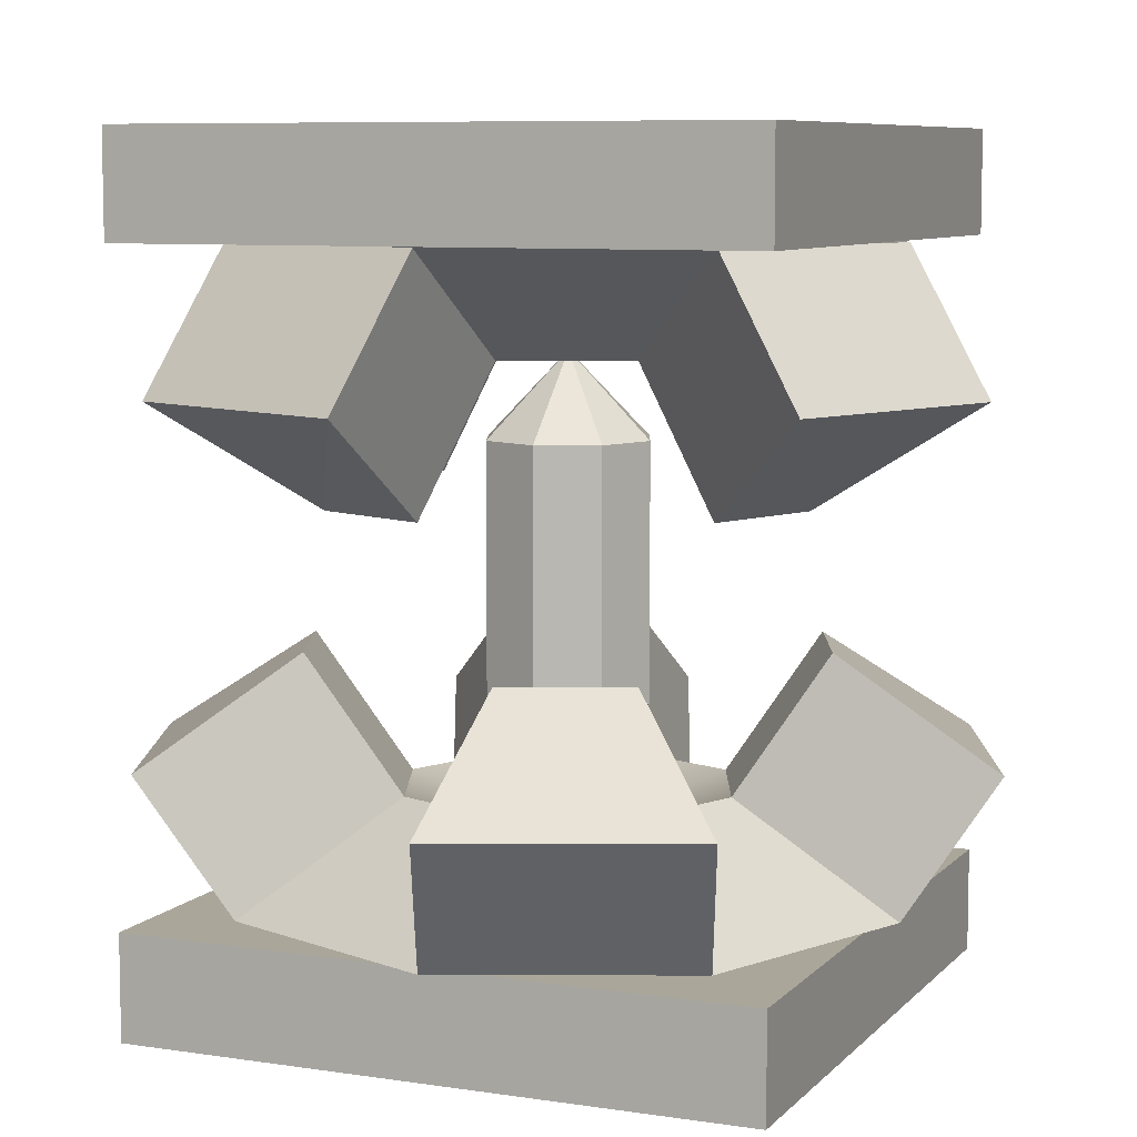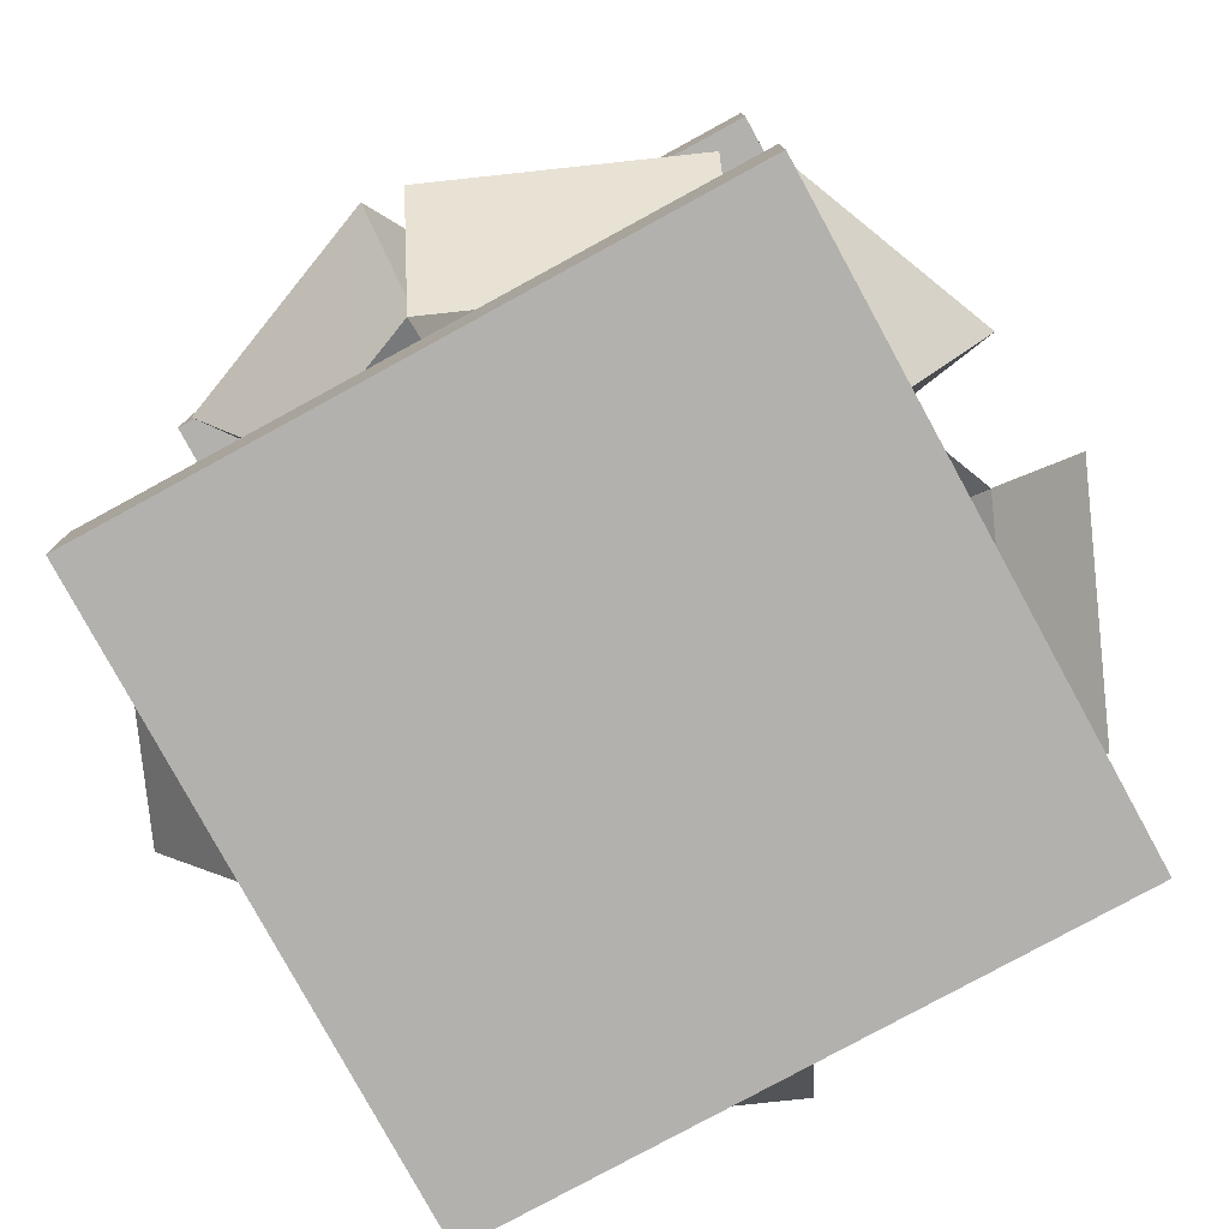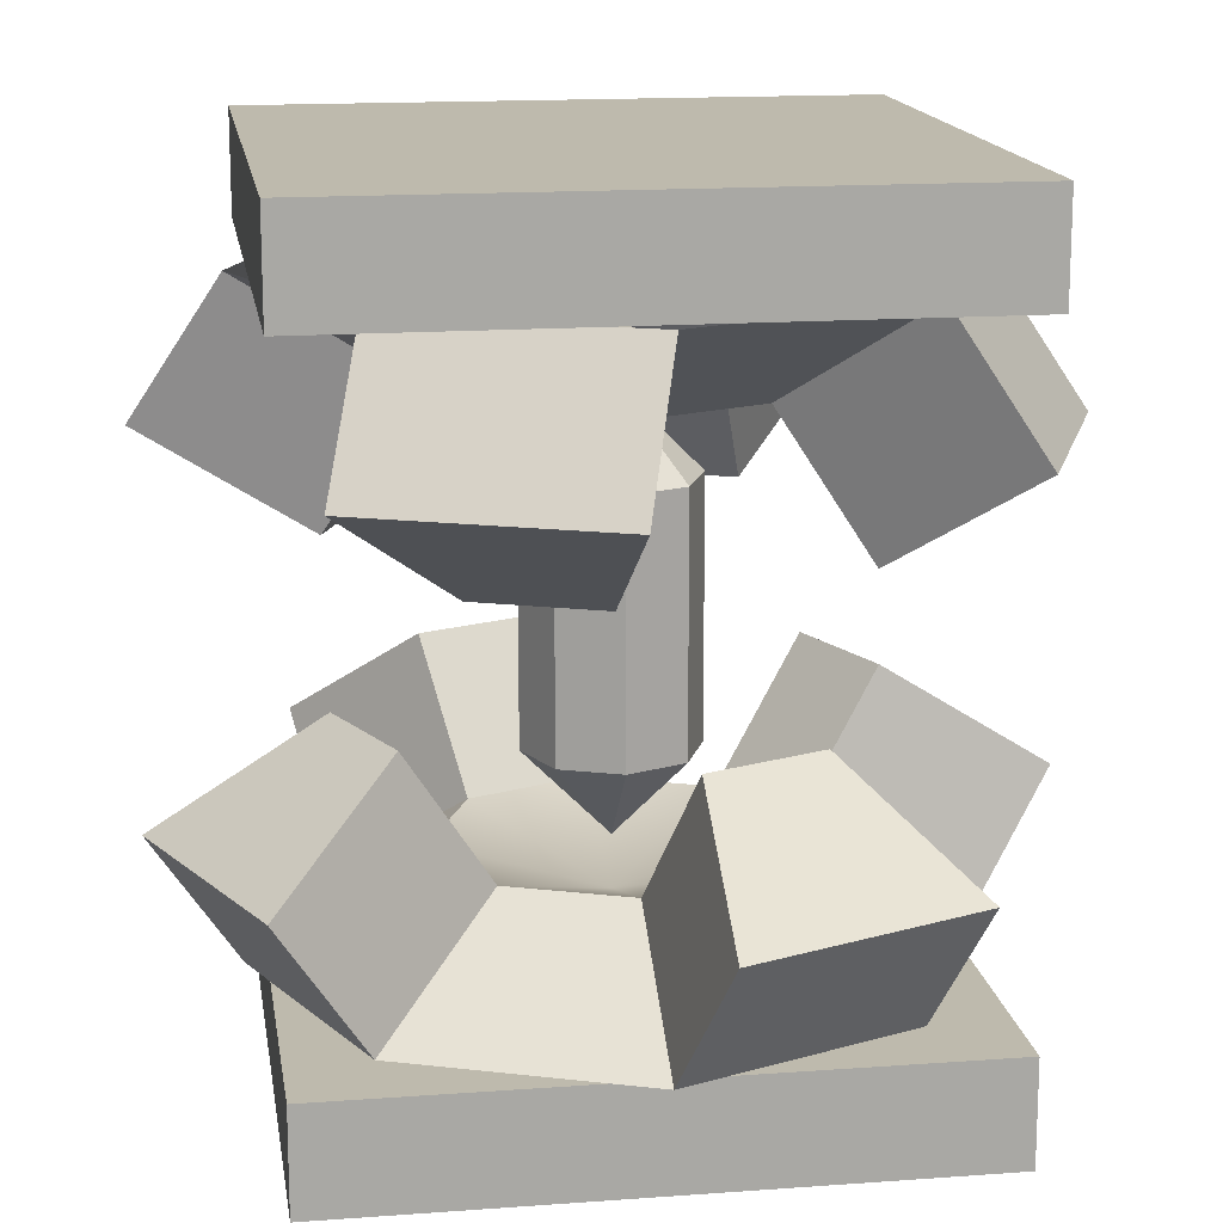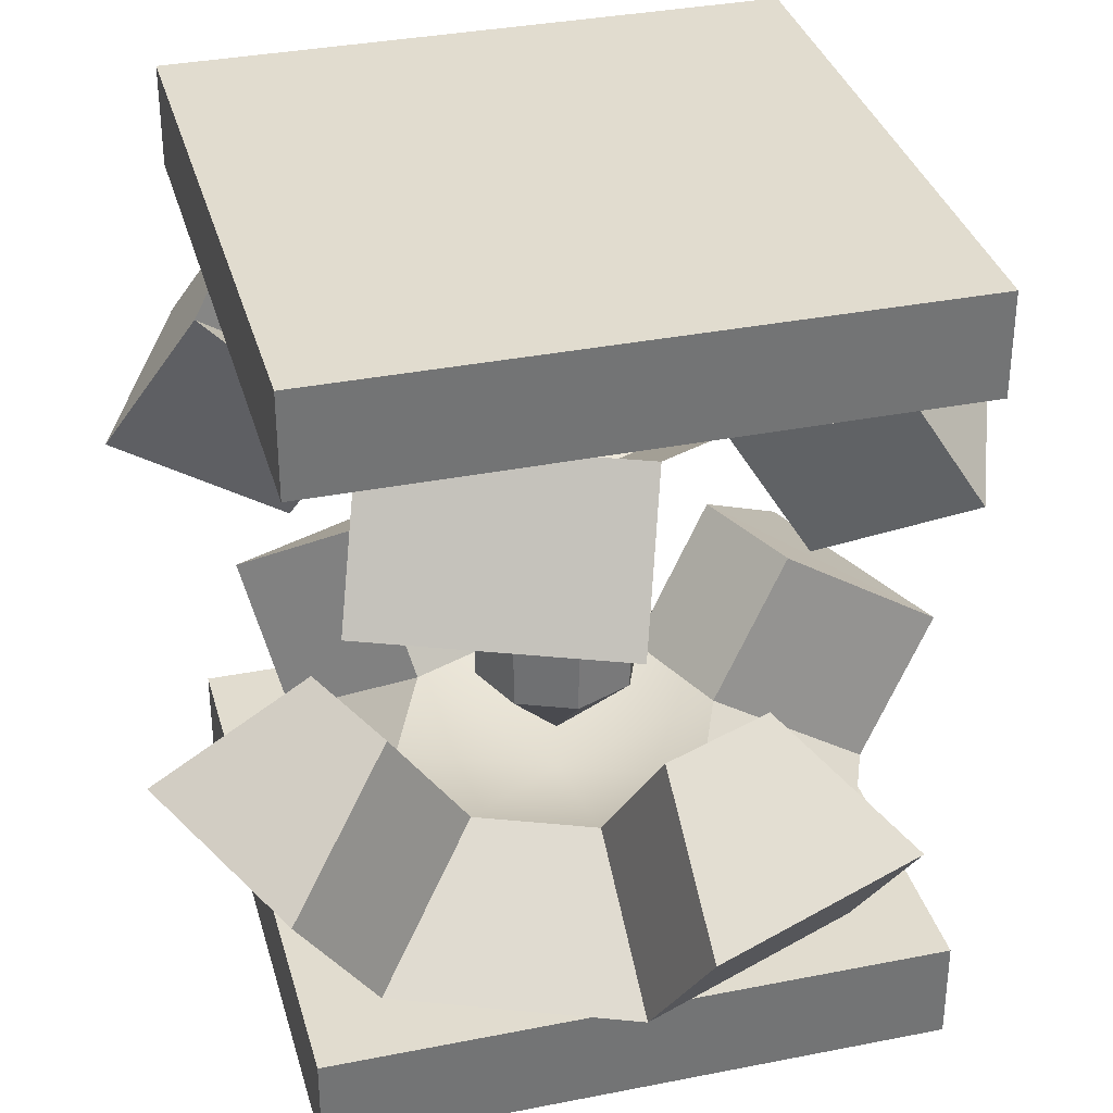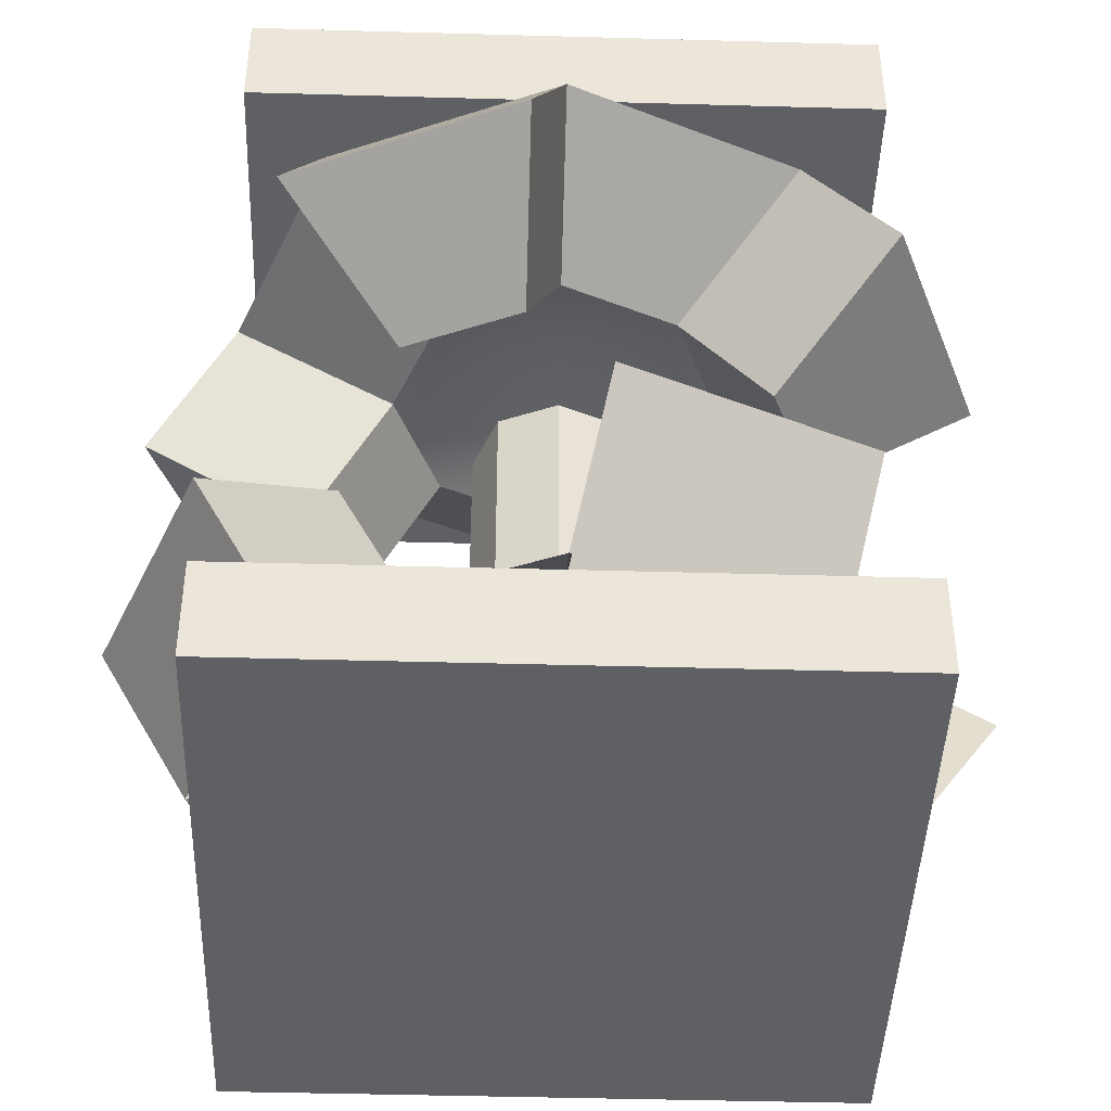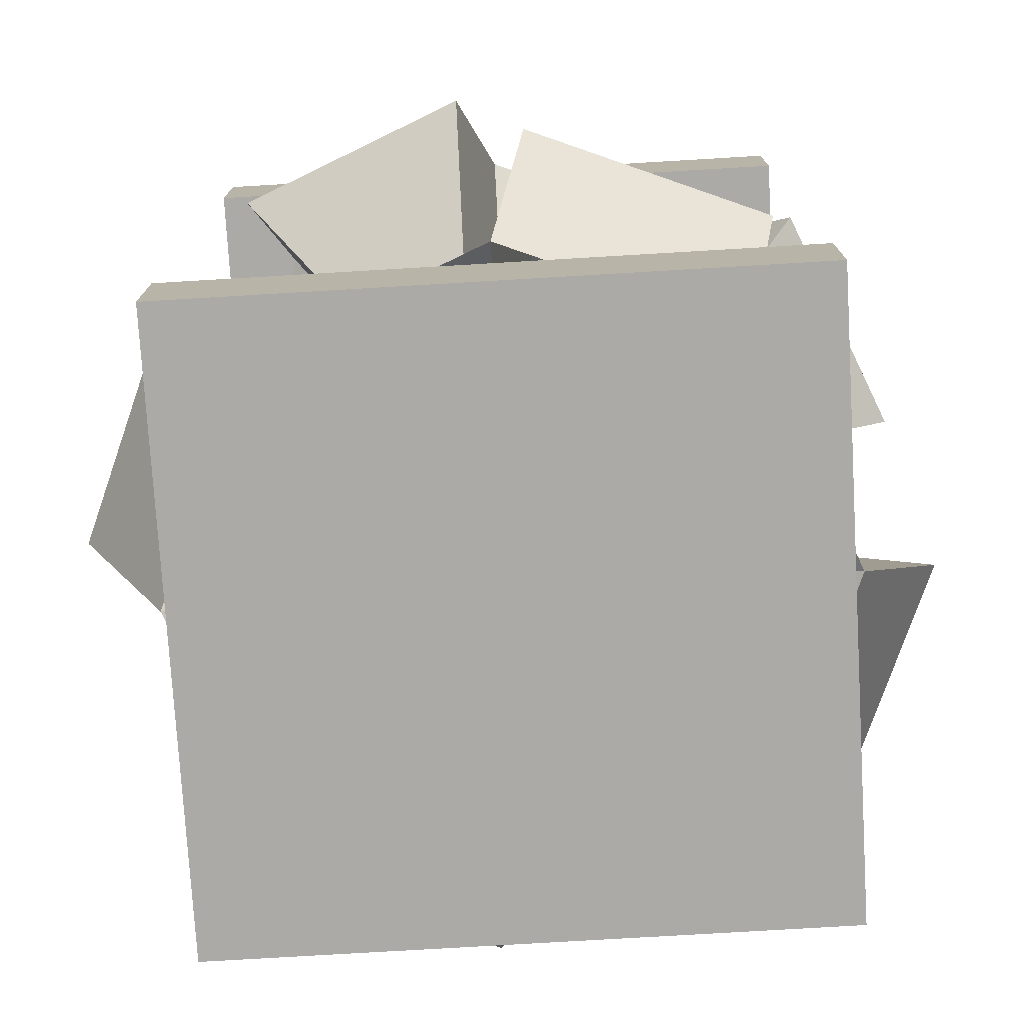
<metadata>
{"format":"obj","ext":"obj","renderer":"f3d","projection":"perspective","resolution":1024,"background":"white","views":[{"elev":7.8,"azim":23.1,"up":"+Y"},{"elev":-79.2,"azim":28.6,"up":"+Y"},{"elev":15.4,"azim":171.2,"up":"+Y"},{"elev":34.2,"azim":-105.0,"up":"+Y"},{"elev":-43.5,"azim":-91.9,"up":"+Y"},{"elev":-76.1,"azim":-176.6,"up":"+Y"}]}
</metadata>
<code>
v  -0.375 0 0.375
v  -0.375 0 -0.375
v  0.375 0 -0.375
v  0.375 0 0.375
v  -0.375 0.125 0.375
v  0.375 0.125 0.375
v  0.375 0.125 -0.375
v  -0.375 0.125 -0.375
g BottomMount
f 1 2 3
f 3 4 1
f 5 6 7
f 7 8 5
f 1 4 6
f 6 5 1
f 4 3 7
f 7 6 4
f 3 2 8
f 8 7 3
f 2 1 5
f 5 8 2
v  -0.375 0.875 0.375
v  -0.375 0.875 -0.375
v  0.375 0.875 -0.375
v  0.375 0.875 0.375
v  -0.375 1 0.375
v  0.375 1 0.375
v  0.375 1 -0.375
v  -0.375 1 -0.375
g TopMount
f 9 10 11
f 11 12 9
f 13 14 15
f 15 16 13
f 9 12 14
f 14 13 9
f 12 11 15
f 15 14 12
f 11 10 16
f 16 15 11
f 10 9 13
f 13 16 10
v  0 0.25 -0
v  0.0707 0.35 -0.0707
v  0.1 0.35 -0
v  0 0.35 -0.1
v  -0.0707 0.35 -0.0707
v  -0.1 0.35 -0
v  -0.0707 0.35 0.0707
v  0 0.35 0.1
v  0.0707 0.35 0.0707
v  0.0707 0.45 -0.0707
v  0.1 0.45 -0
v  0 0.45 -0.1
v  -0.0707 0.45 -0.0707
v  -0.1 0.45 -0
v  -0.0707 0.45 0.0707
v  0 0.45 0.1
v  0.0707 0.45 0.0707
v  0.0707 0.55 -0.0707
v  0.1 0.55 -0
v  0 0.55 -0.1
v  -0.0707 0.55 -0.0707
v  -0.1 0.55 -0
v  -0.0707 0.55 0.0707
v  0 0.55 0.1
v  0.0707 0.55 0.0707
v  0.0707 0.65 -0.0707
v  0.1 0.65 -0
v  0 0.65 -0.1
v  -0.0707 0.65 -0.0707
v  -0.1 0.65 -0
v  -0.0707 0.65 0.0707
v  0 0.65 0.1
v  0.0707 0.65 0.0707
v  0 0.75 -0
g Crystal
f 17 18 19
f 17 20 18
f 17 21 20
f 17 22 21
f 17 23 22
f 17 24 23
f 17 25 24
f 17 19 25
f 19 26 27
f 19 18 26
f 18 28 26
f 18 20 28
f 20 29 28
f 20 21 29
f 21 30 29
f 21 22 30
f 22 31 30
f 22 23 31
f 23 32 31
f 23 24 32
f 24 33 32
f 24 25 33
f 25 27 33
f 25 19 27
f 27 34 35
f 27 26 34
f 26 36 34
f 26 28 36
f 28 37 36
f 28 29 37
f 29 38 37
f 29 30 38
f 30 39 38
f 30 31 39
f 31 40 39
f 31 32 40
f 32 41 40
f 32 33 41
f 33 35 41
f 33 27 35
f 35 42 43
f 35 34 42
f 34 44 42
f 34 36 44
f 36 45 44
f 36 37 45
f 37 46 45
f 37 38 46
f 38 47 46
f 38 39 47
f 39 48 47
f 39 40 48
f 40 49 48
f 40 41 49
f 41 43 49
f 41 35 43
f 43 42 50
f 42 44 50
f 44 45 50
f 45 46 50
f 46 47 50
f 47 48 50
f 48 49 50
f 49 43 50
v  0.5031 0.2905 -0.043
v  0.2452 0.4155 -0.1844
v  0.3038 0.4155 -0.043
v  0.3861 0.2905 -0.3253
v  0.2824 0.125 -0.2824
v  0 0.25 -0.2
v  0.1414 0.25 -0.1414
v  0 0.125 -0.3993
v  -0.043 0.2905 -0.5031
v  -0.1844 0.4155 -0.2452
v  -0.043 0.4155 -0.3038
v  -0.3253 0.2905 -0.3861
v  -0.2824 0.125 -0.2824
v  -0.2 0.25 -0
v  -0.1414 0.25 -0.1414
v  -0.3993 0.125 -0
v  -0.5031 0.2905 0.043
v  -0.2452 0.4155 0.1844
v  -0.3038 0.4155 0.043
v  -0.3861 0.2905 0.3253
v  -0.2824 0.125 0.2824
v  0 0.25 0.2
v  -0.1414 0.25 0.1414
v  0 0.125 0.3993
v  0.0431 0.2905 0.503
v  0.1841 0.4155 0.2447
v  0.0431 0.4155 0.3037
v  0.3254 0.2905 0.386
v  0.2824 0.125 0.2824
v  0.2 0.25 -0
v  0.1411 0.25 0.1411
v  0.3993 0.125 -0
v  0 0.1875 -0
v  0.2519 0.3327 -0.0215
v  0.1933 0.3327 -0.1629
v  0.4512 0.2077 -0.0215
v  0.3342 0.2077 -0.3038
v  -0.0215 0.2077 -0.4512
v  -0.0215 0.3327 -0.2519
v  -0.1629 0.3327 -0.1933
v  -0.3038 0.2077 -0.3342
v  -0.4512 0.2077 0.0215
v  -0.2519 0.3327 0.0215
v  -0.1933 0.3327 0.1629
v  -0.3342 0.2077 0.3038
v  0.0215 0.2078 0.4511
v  0.0215 0.3328 0.2518
v  0.1626 0.3328 0.1929
v  0.3039 0.2078 0.3342
g BottomGripBase
f 51 52 53
f 51 54 52
f 55 56 57
f 55 58 56
f 59 60 61
f 59 62 60
f 63 64 65
f 63 66 64
f 67 68 69
f 67 70 68
f 71 72 73
f 71 74 72
f 75 76 77
f 75 78 76
f 79 80 81
f 79 82 80
f 83 80 57
f 83 57 56
f 83 56 65
f 83 65 64
f 83 64 73
f 83 73 72
f 83 72 81
f 83 81 80
f 57 80 84
f 84 85 57
f 80 82 86
f 86 84 80
f 82 55 87
f 87 86 82
f 55 57 85
f 85 87 55
f 56 58 88
f 88 89 56
f 65 56 89
f 89 90 65
f 58 63 91
f 91 88 58
f 63 65 90
f 90 91 63
f 64 66 92
f 92 93 64
f 73 64 93
f 93 94 73
f 66 71 95
f 95 92 66
f 71 73 94
f 94 95 71
f 72 74 96
f 96 97 72
f 81 72 97
f 97 98 81
f 74 79 99
f 99 96 74
f 79 81 98
f 98 99 79
f 85 84 53
f 53 52 85
f 84 86 51
f 51 53 84
f 86 87 54
f 54 51 86
f 87 85 52
f 52 54 87
f 90 89 61
f 61 60 90
f 89 88 59
f 59 61 89
f 88 91 62
f 62 59 88
f 91 90 60
f 60 62 91
f 94 93 69
f 69 68 94
f 93 92 67
f 67 69 93
f 92 95 70
f 70 67 92
f 95 94 68
f 68 70 95
f 98 97 77
f 77 76 98
f 97 96 75
f 75 77 97
f 96 99 78
f 78 75 96
f 99 98 76
f 76 78 99
v  -0.5031 0.7095 -0.043
v  -0.2452 0.5845 -0.1844
v  -0.3038 0.5845 -0.043
v  -0.3861 0.7095 -0.3253
v  -0.2824 0.875 -0.2824
v  0 0.75 -0.2
v  -0.1414 0.75 -0.1414
v  0 0.875 -0.3993
v  0.043 0.7095 -0.5031
v  0.1844 0.5845 -0.2452
v  0.043 0.5845 -0.3038
v  0.3253 0.7095 -0.3861
v  0.2824 0.875 -0.2824
v  0.2 0.75 -0
v  0.1414 0.75 -0.1414
v  0.3993 0.875 -0
v  0.5031 0.7095 0.043
v  0.2452 0.5845 0.1844
v  0.3038 0.5845 0.043
v  0.3861 0.7095 0.3253
v  0.2824 0.875 0.2824
v  0 0.75 0.2
v  0.1414 0.75 0.1414
v  0 0.875 0.3993
v  -0.0431 0.7095 0.503
v  -0.1841 0.5845 0.2447
v  -0.0431 0.5845 0.3037
v  -0.3254 0.7095 0.386
v  -0.2824 0.875 0.2824
v  -0.2 0.75 -0
v  -0.1411 0.75 0.1411
v  -0.3993 0.875 -0
v  0 0.8125 -0
v  -0.2519 0.6673 -0.0215
v  -0.1933 0.6673 -0.1629
v  -0.4512 0.7923 -0.0215
v  -0.3342 0.7923 -0.3038
v  0.0215 0.7923 -0.4512
v  0.0215 0.6673 -0.2519
v  0.1629 0.6673 -0.1933
v  0.3038 0.7923 -0.3342
v  0.4512 0.7923 0.0215
v  0.2519 0.6673 0.0215
v  0.1933 0.6673 0.1629
v  0.3342 0.7923 0.3038
v  -0.0215 0.7922 0.4511
v  -0.0215 0.6672 0.2518
v  -0.1626 0.6672 0.1929
v  -0.3039 0.7922 0.3342
g TopGripBase
f 100 101 102
f 100 103 101
f 104 105 106
f 104 107 105
f 108 109 110
f 108 111 109
f 112 113 114
f 112 115 113
f 116 117 118
f 116 119 117
f 120 121 122
f 120 123 121
f 124 125 126
f 124 127 125
f 128 129 130
f 128 131 129
f 132 129 106
f 132 106 105
f 132 105 114
f 132 114 113
f 132 113 122
f 132 122 121
f 132 121 130
f 132 130 129
f 106 129 133
f 133 134 106
f 129 131 135
f 135 133 129
f 131 104 136
f 136 135 131
f 104 106 134
f 134 136 104
f 105 107 137
f 137 138 105
f 114 105 138
f 138 139 114
f 107 112 140
f 140 137 107
f 112 114 139
f 139 140 112
f 113 115 141
f 141 142 113
f 122 113 142
f 142 143 122
f 115 120 144
f 144 141 115
f 120 122 143
f 143 144 120
f 121 123 145
f 145 146 121
f 130 121 146
f 146 147 130
f 123 128 148
f 148 145 123
f 128 130 147
f 147 148 128
f 134 133 102
f 102 101 134
f 133 135 100
f 100 102 133
f 135 136 103
f 103 100 135
f 136 134 101
f 101 103 136
f 139 138 110
f 110 109 139
f 138 137 108
f 108 110 138
f 137 140 111
f 111 108 137
f 140 139 109
f 109 111 140
f 143 142 118
f 118 117 143
f 142 141 116
f 116 118 142
f 141 144 119
f 119 116 141
f 144 143 117
f 117 119 144
f 147 146 126
f 126 125 147
f 146 145 124
f 124 126 146
f 145 148 127
f 127 124 145
f 148 147 125
f 125 127 148

</code>
